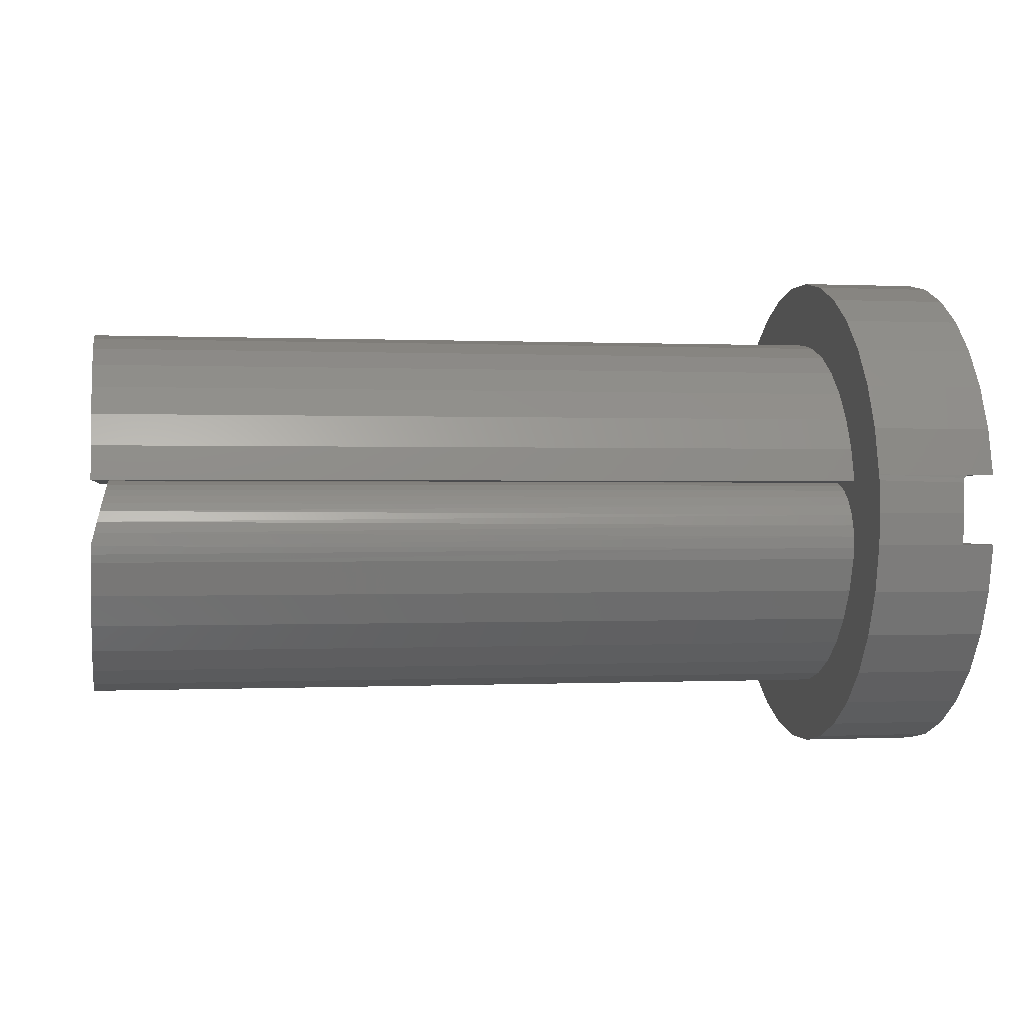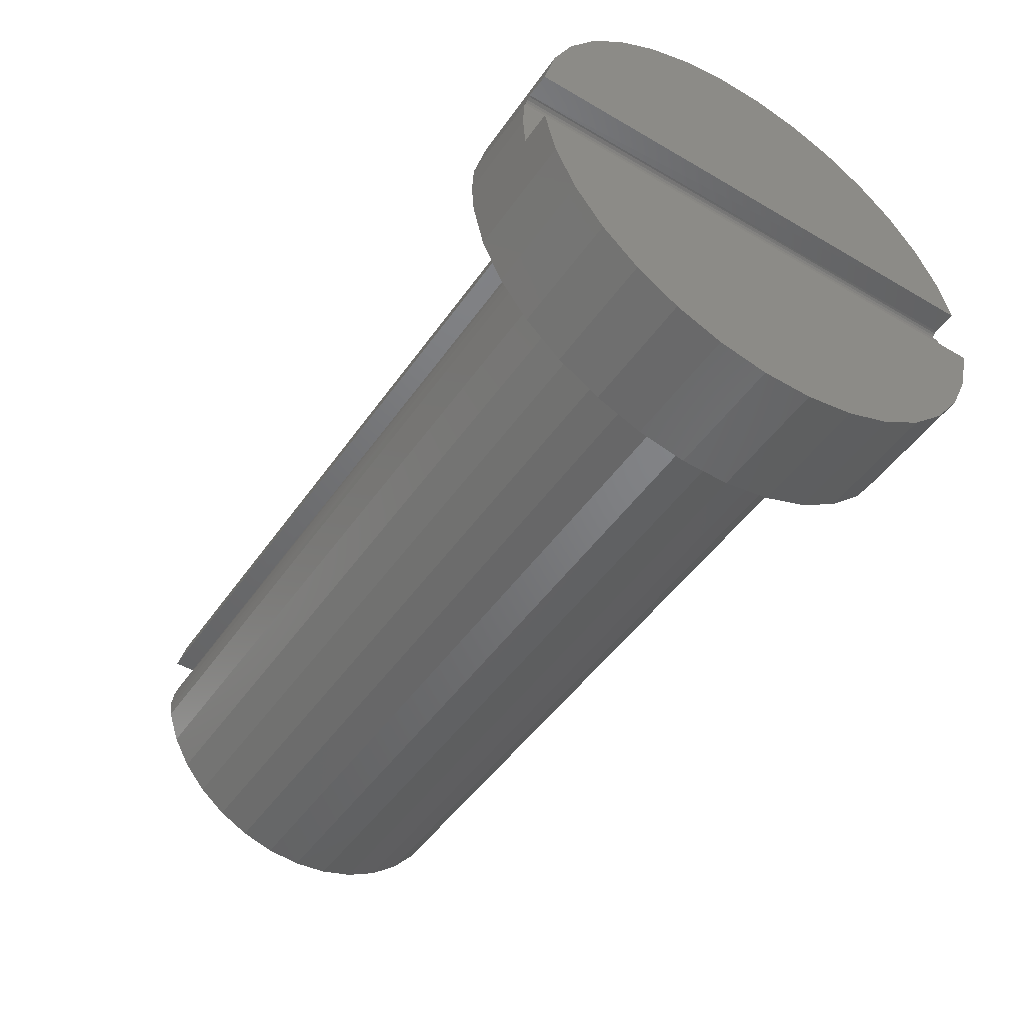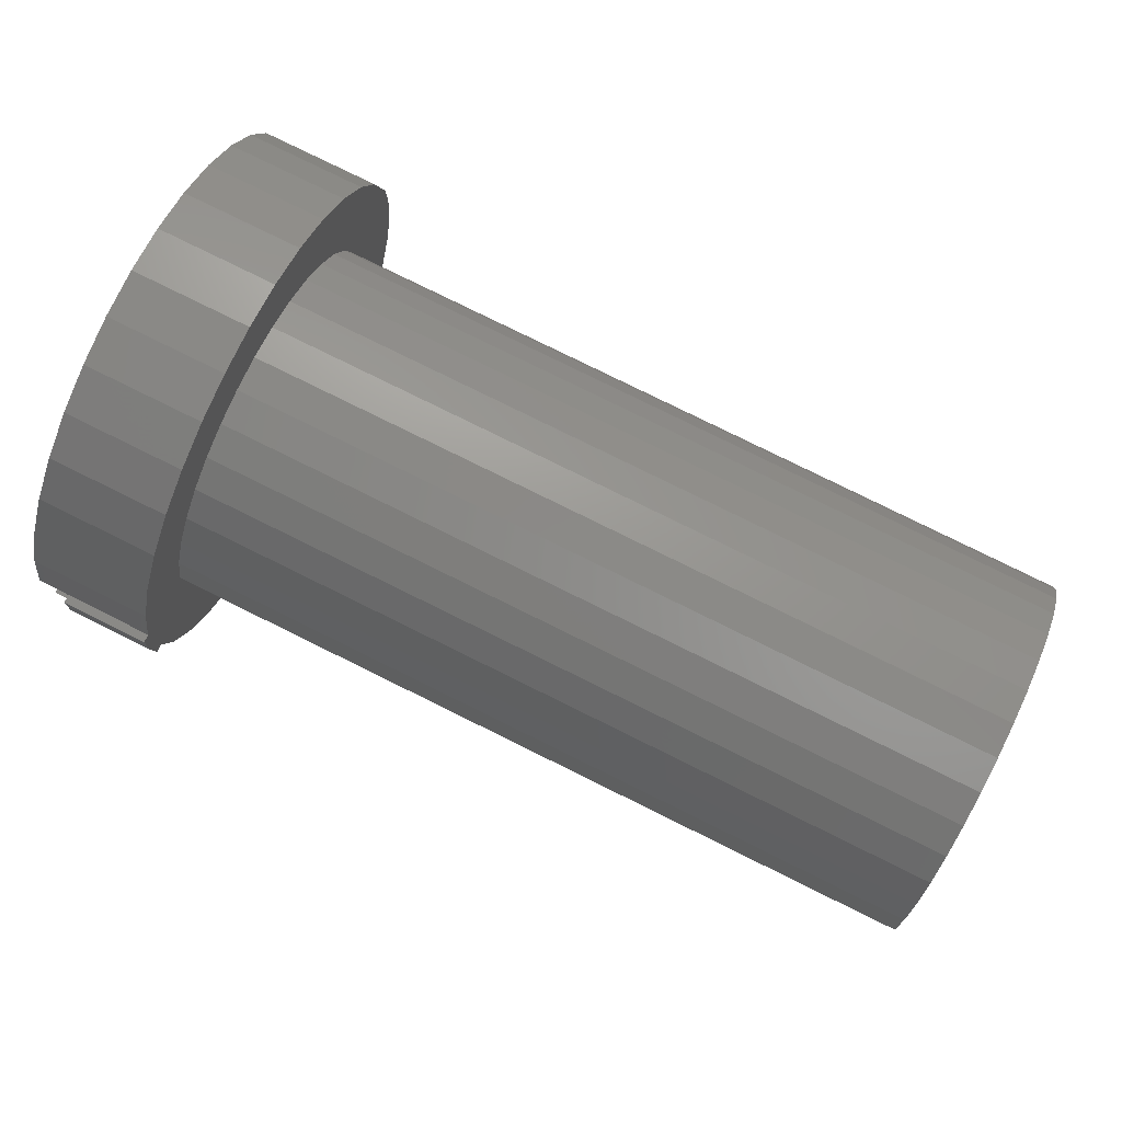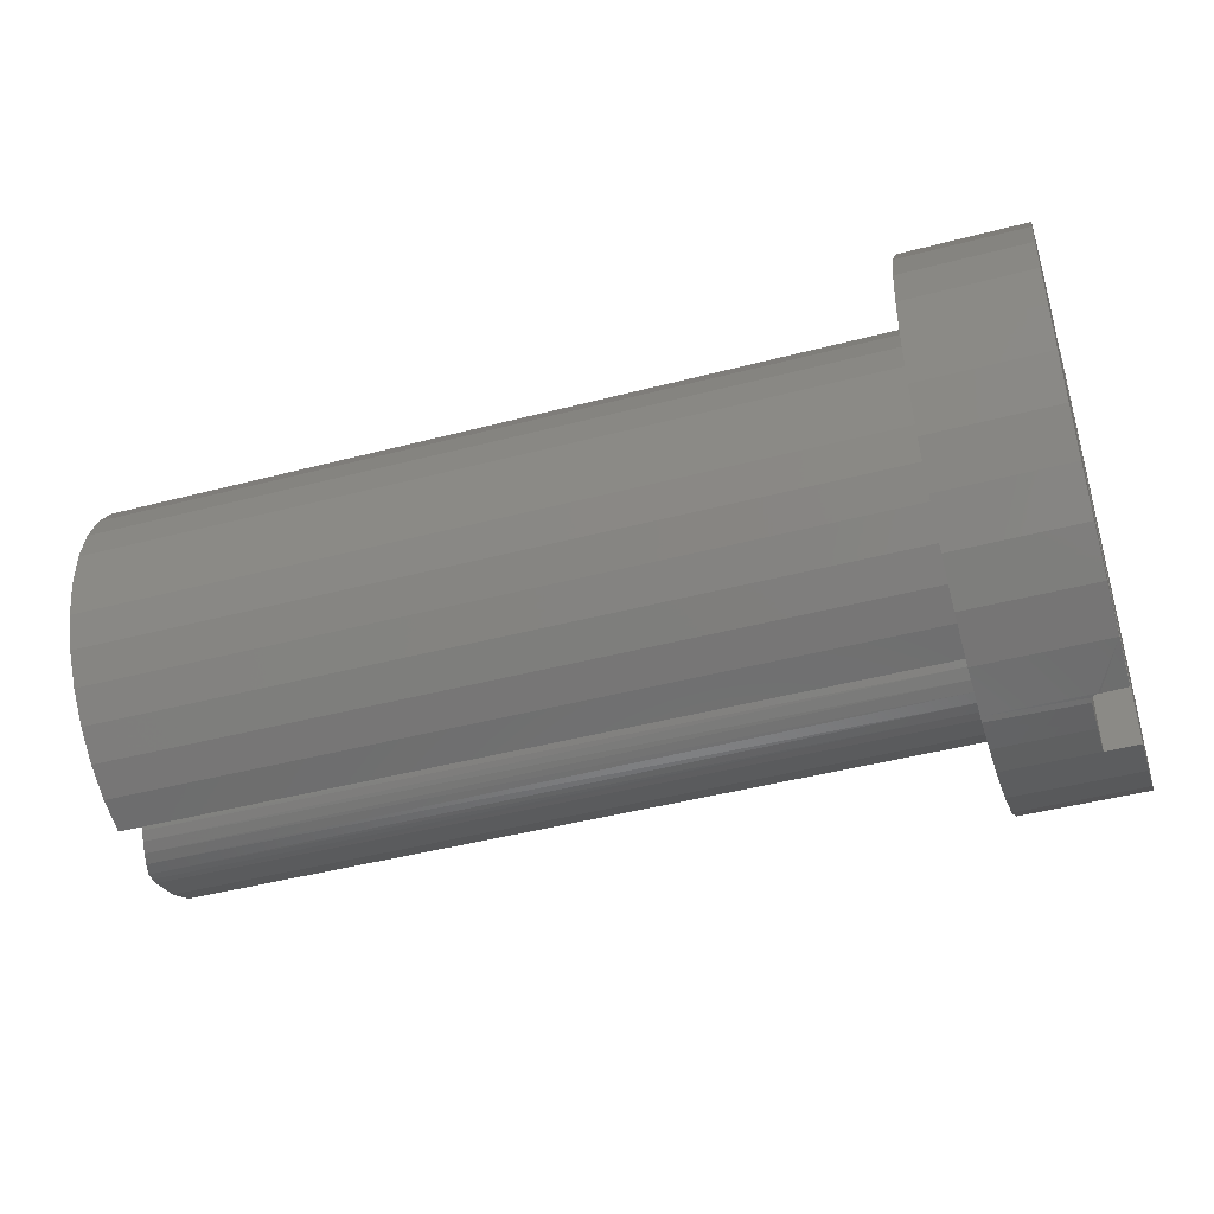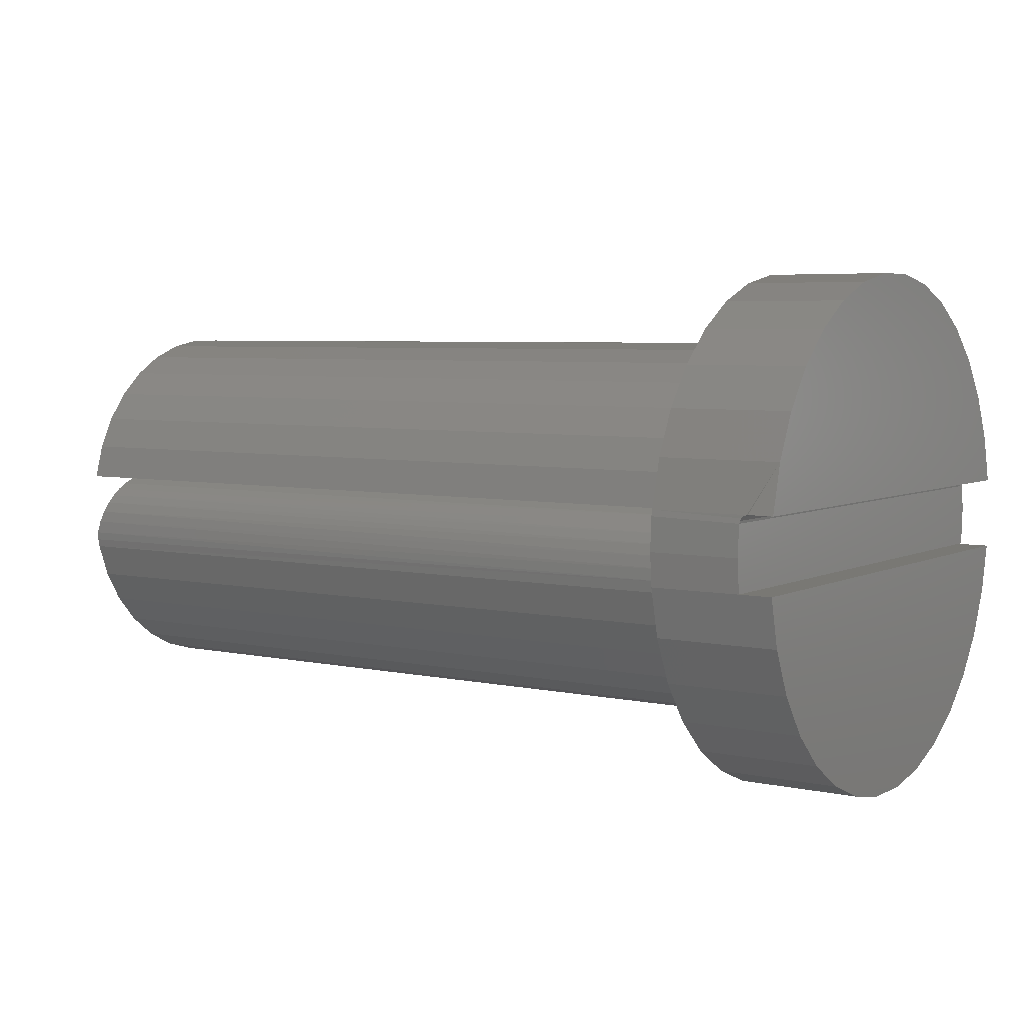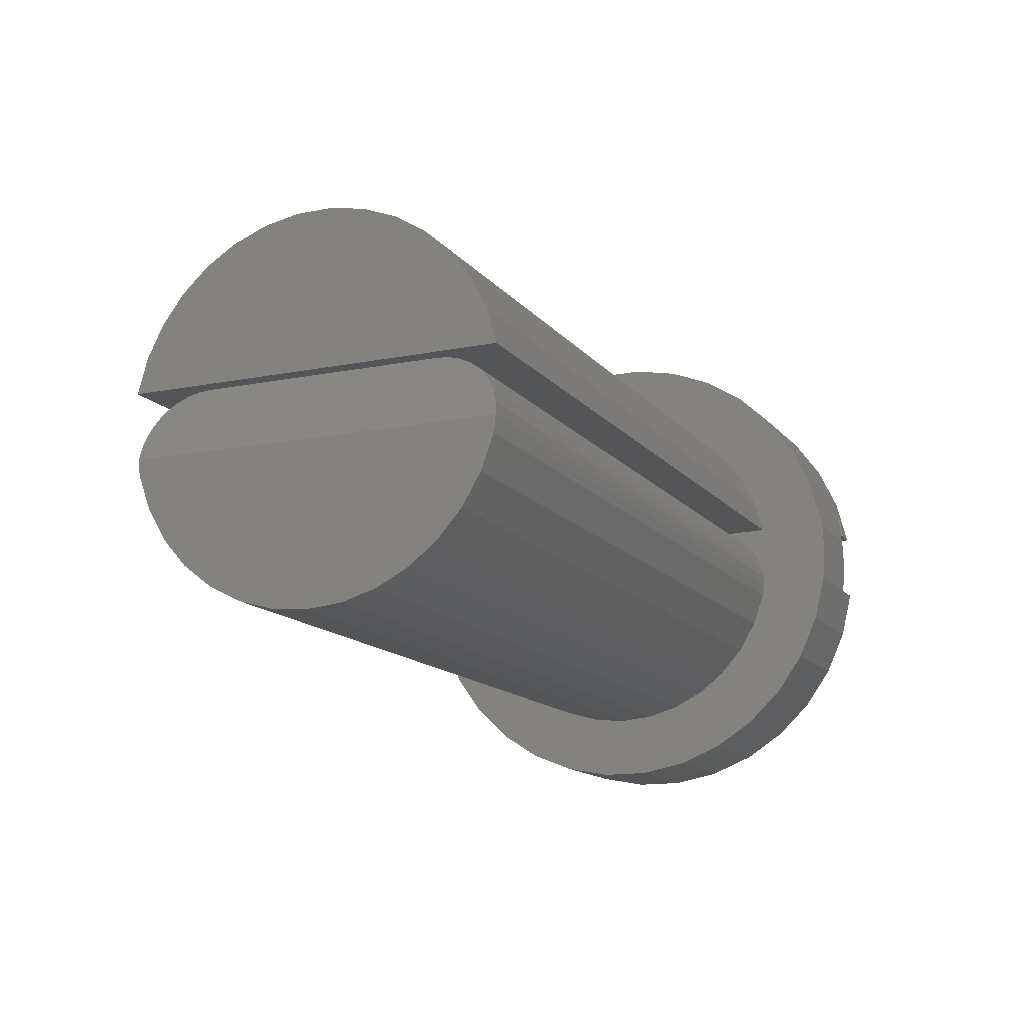
<metadata>
{"format":"stl","ext":"stl","renderer":"f3d","projection":"perspective","resolution":1024,"background":"white","views":[{"elev":0.2,"azim":-10.2,"up":"+Z"},{"elev":-48.2,"azim":56.7,"up":"+Z"},{"elev":80.0,"azim":-153.8,"up":"+Z"},{"elev":-45.1,"azim":16.9,"up":"+Y"},{"elev":5.2,"azim":34.1,"up":"+Z"},{"elev":-13.8,"azim":-65.9,"up":"+Z"}]}
</metadata>
<code>
# stl→obj: 195 verts, 384 faces
v -3.903e-18 -0.1165 0.03125
v -3.839e-18 -0.1279 0.03022
v -0.7344 -0.1165 0.03125
v -0.7344 0.1128 0.03125
v -3.839e-18 0.1241 0.03022
v -3.903e-18 0.1128 0.03125
v -0.75 -0.1797 0.03125
v -2.089e-18 -0.1797 0.03125
v -0.75 0.1797 0.03125
v -2.089e-18 0.1797 0.03125
v 9.258e-18 0.032 -0.1795
v 1.216e-17 0.1503 -0.1925
v 1.377e-17 0.1105 -0.2183
v 1.487e-17 0.06643 -0.236
v -1.49e-17 0.06523 0.2364
v -1.383e-17 0.1087 0.2192
v -1.318e-17 0.01687 0.1798
v -1.544e-17 0.01937 0.2451
v -1.279e-17 -0.05004 0.1736
v -1.027e-17 -0.1901 0.1622
v -1.226e-17 -0.156 0.1941
v -1.203e-17 -0.08151 0.1614
v -1.794e-18 -0.172 -0.002516
v 1.837e-19 -0.2523 1.83e-05
v -2.393e-18 -0.1659 0.007064
v 2.97e-18 -0.1656 -0.07881
v 4.973e-18 -0.2391 -0.07746
v 9.695e-19 -0.1771 -0.04677
v 9.258e-18 -0.03579 -0.1795
v 9.458e-18 -0.001891 -0.1827
v 1.216e-17 -0.1581 -0.1925
v 1.377e-17 -0.1183 -0.2183
v 1.487e-17 -0.07425 -0.236
v 1.544e-17 -0.02764 -0.245
v -1.794e-18 0.1683 -0.002516
v -2.393e-18 0.1621 0.007064
v 1.896e-32 0.2523 0.002961
v 4.973e-18 0.2313 -0.07746
v 2.97e-18 0.1618 -0.07881
v 9.695e-19 0.1733 -0.04677
v -2.136e-18 0.25 0.03717
v -2.912e-18 0.1544 0.01538
v -3.335e-18 0.1452 0.02215
v -3.647e-18 0.135 0.02715
v -3.647e-18 -0.1388 0.02715
v -3.335e-18 -0.149 0.02215
v -2.912e-18 -0.1582 0.01538
v -1.772e-18 -0.2507 0.03133
v -2.449e-18 -0.2491 0.03703
v -5.272e-18 -0.2375 0.08224
v -7.818e-18 -0.1554 0.09393
v -5.931e-18 -0.1705 0.06371
v -4.273e-18 0.2422 0.03717
v -5.931e-18 0.1705 0.06371
v -7.818e-18 0.1554 0.09393
v -5.28e-18 0.2296 0.08237
v 1.882e-33 0.2422 -0.03125
v 2.685e-19 0.1751 -0.03555
v -4.415e-19 0.1748 -0.02418
v 1.912e-33 0.25 -0.03125
v -1.318e-17 -0.01687 0.1798
v -1.382e-17 -0.1166 0.2191
v -1.489e-17 -0.07318 0.2363
v -1.544e-17 -0.02732 0.2451
v -1.227e-17 0.1481 0.1942
v -1.027e-17 0.1822 0.1623
v -1.203e-17 0.08151 0.1614
v -1.279e-17 0.05004 0.1736
v 1.544e-17 0.01983 -0.245
v -1.092e-17 -0.1102 0.1436
v -9.5e-18 -0.1351 0.1209
v -7.908e-18 -0.2175 0.1245
v -1.137e-18 -0.1763 -0.01305
v -4.415e-19 -0.1786 -0.02418
v 2.136e-18 -0.25 -0.03125
v 2.685e-19 -0.1789 -0.03555
v 7.699e-18 -0.09882 -0.1545
v 1.01e-17 -0.1924 -0.1596
v 6.396e-18 -0.1257 -0.1337
v 7.678e-18 -0.2197 -0.1208
v 4.801e-18 -0.1482 -0.1081
v 8.665e-18 -0.06848 -0.17
v -1.092e-17 0.1102 0.1436
v -7.916e-18 0.2097 0.1246
v -9.5e-18 0.1351 0.1209
v -1.137e-18 0.1725 -0.01305
v 7.699e-18 0.09503 -0.1545
v 6.396e-18 0.1219 -0.1337
v 1.01e-17 0.1845 -0.1596
v 4.801e-18 0.1444 -0.1081
v 7.678e-18 0.2119 -0.1208
v 8.665e-18 0.0647 -0.17
v -0.75 -0.1771 -0.04677
v -0.75 -0.1785 -0.03907
v -0.7381 -0.157 0.01637
v -0.7398 -0.1639 0.009535
v -0.7417 -0.1696 0.001801
v -0.7443 -0.1746 -0.008253
v -0.747 -0.1778 -0.01908
v -0.75 -0.179 -0.03125
v -0.7346 -0.1279 0.03021
v -0.7354 -0.1389 0.0271
v -0.7367 -0.1492 0.02206
v -0.75 0.1753 -0.03125
v -0.7346 0.1241 0.03021
v -0.7354 0.1351 0.0271
v -0.7367 0.1454 0.02206
v -0.7381 0.1532 0.01639
v -0.7398 0.1601 0.009576
v -0.7417 0.1658 0.00187
v -0.7442 0.1708 -0.008134
v -0.7469 0.174 -0.01891
v -0.75 0.1748 -0.03907
v -0.75 0.1733 -0.04677
v -0.75 -0.1705 0.06371
v -0.75 -0.1554 0.09393
v -0.75 -0.1351 0.1209
v -0.75 -0.1102 0.1436
v -0.75 -0.08151 0.1614
v -0.75 -0.05004 0.1736
v -0.75 -0.01687 0.1798
v -0.75 0.01687 0.1798
v -0.75 0.05004 0.1736
v -0.75 0.08151 0.1614
v -0.75 0.1102 0.1436
v -0.75 0.1351 0.1209
v -0.75 0.1554 0.09393
v -0.75 0.1705 0.06371
v -0.75 0 0.03125
v -0.75 0.032 -0.1795
v -0.75 -0.03579 -0.1795
v -0.75 0.0647 -0.17
v -0.75 -0.001891 -0.1827
v -0.75 0.1618 -0.07881
v -0.75 -0.1656 -0.07881
v -0.75 -0.06848 -0.17
v -0.75 -0.09882 -0.1545
v -0.75 0.09503 -0.1545
v -0.75 -0.1257 -0.1337
v -0.75 0.1219 -0.1337
v -0.75 -0.1482 -0.1081
v -0.75 0.1444 -0.1081
v 0.08594 -0.2509 0.02936
v 0.08741 -0.2496 0.03393
v 0.09375 -0.25 0.03717
v 0.1172 -0.2375 0.08224
v 0.09228 -0.2491 0.03703
v 0.1172 -0.2491 0.03703
v 0.08631 -0.2499 0.03173
v 0.08914 -0.2494 0.03567
v 0.08594 0.2413 0.03717
v 0.09133 0.2414 0.03679
v 0.08914 0.2415 0.03567
v 0.08741 0.2418 0.03393
v 0.08631 0.2421 0.03173
v 0.1172 0.2296 0.08237
v 0.1172 0.2413 0.03717
v 0.09375 0.2413 0.03717
v 0.1172 -0.2175 0.1245
v 0.1172 -0.1901 0.1622
v 0.1172 -0.156 0.1941
v 0.1172 -0.1166 0.2191
v 0.1172 -0.07318 0.2363
v 0.1172 -0.02732 0.2451
v 0.1172 0.01937 0.2451
v 0.1172 0.06523 0.2364
v 0.1172 0.1087 0.2192
v 0.1172 0.1481 0.1942
v 0.1172 0.1822 0.1623
v 0.1172 0.2097 0.1246
v 0.08594 0.25 0.03717
v 0.08594 0.2424 0.02936
v 0.08594 0.2422 -0.03125
v 0.08594 0.25 -0.03125
v 0.08594 0.2523 0.002961
v 0.08594 -0.2523 1.83e-05
v 0.08594 -0.25 -0.03125
v 0.1172 0.2422 -0.03125
v 0.1172 -0.003906 -0.03125
v 0.1172 -0.25 -0.03125
v 0.1172 -0.003906 0.03717
v 0.1172 -0.2391 -0.07746
v 0.1172 0.06643 -0.236
v 0.1172 -0.02764 -0.245
v 0.1172 0.01983 -0.245
v 0.1172 0.2313 -0.07746
v 0.1172 0.2119 -0.1208
v 0.1172 -0.2197 -0.1208
v 0.1172 0.1845 -0.1596
v 0.1172 -0.1924 -0.1596
v 0.1172 0.1503 -0.1925
v 0.1172 -0.1581 -0.1925
v 0.1172 0.1105 -0.2183
v 0.1172 -0.1183 -0.2183
v 0.1172 -0.07425 -0.236
f 1 2 3
f 4 5 6
f 7 2 8
f 2 7 3
f 3 7 9
f 3 9 4
f 4 9 10
f 4 10 5
f 11 12 13
f 13 14 11
f 15 16 17
f 18 15 17
f 19 20 21
f 22 20 19
f 23 24 25
f 26 27 28
f 29 30 31
f 32 31 30
f 33 32 30
f 34 33 30
f 35 36 37
f 38 39 40
f 10 41 37
f 10 37 36
f 10 36 42
f 10 42 43
f 10 43 44
f 10 44 5
f 8 2 45
f 8 45 46
f 8 46 47
f 8 47 25
f 8 25 24
f 8 24 48
f 49 50 51
f 49 51 52
f 49 52 8
f 49 8 48
f 53 41 10
f 53 10 54
f 53 54 55
f 53 55 56
f 57 38 40
f 57 40 58
f 57 58 59
f 57 59 60
f 61 19 21
f 61 21 62
f 61 62 63
f 61 63 64
f 61 64 18
f 61 18 17
f 65 66 67
f 65 67 68
f 65 68 17
f 65 17 16
f 34 30 69
f 69 30 11
f 69 11 14
f 22 70 20
f 20 70 71
f 20 71 72
f 72 71 51
f 72 51 50
f 23 73 24
f 24 73 74
f 24 74 75
f 74 76 75
f 75 76 28
f 75 28 27
f 77 78 79
f 79 78 80
f 79 80 81
f 81 80 27
f 81 27 26
f 29 31 82
f 82 31 78
f 82 78 77
f 67 66 83
f 83 66 84
f 83 84 85
f 85 84 56
f 85 56 55
f 35 37 86
f 86 37 60
f 86 60 59
f 87 88 89
f 89 88 90
f 89 90 91
f 91 90 39
f 91 39 38
f 11 92 12
f 12 92 87
f 12 87 89
f 93 76 94
f 93 28 76
f 46 95 47
f 47 95 96
f 47 96 25
f 25 96 97
f 25 97 23
f 23 97 98
f 23 98 73
f 73 98 99
f 73 99 74
f 100 94 76
f 100 76 74
f 100 74 99
f 1 3 2
f 2 3 101
f 2 101 45
f 45 101 102
f 45 102 46
f 46 102 103
f 46 103 95
f 100 99 98
f 100 98 97
f 100 97 96
f 100 96 95
f 100 95 103
f 100 103 102
f 100 102 101
f 100 101 3
f 100 3 4
f 100 4 104
f 4 105 106
f 4 106 107
f 4 107 108
f 4 108 109
f 4 109 110
f 4 110 111
f 4 111 112
f 4 112 104
f 40 113 58
f 40 114 113
f 86 59 112
f 112 111 86
f 35 86 111
f 111 110 35
f 36 35 110
f 110 109 36
f 42 36 109
f 109 108 42
f 42 108 107
f 104 112 59
f 104 59 58
f 104 58 113
f 4 6 105
f 105 6 5
f 105 5 106
f 106 5 44
f 106 44 107
f 107 44 43
f 107 43 42
f 7 8 115
f 115 8 52
f 115 52 116
f 116 52 51
f 116 51 117
f 117 51 71
f 117 71 118
f 118 71 70
f 118 70 119
f 119 70 22
f 119 22 120
f 120 22 19
f 120 19 121
f 121 19 61
f 121 61 122
f 122 61 17
f 122 17 123
f 123 17 68
f 123 68 124
f 124 68 67
f 124 67 125
f 125 67 83
f 125 83 126
f 126 83 85
f 126 85 127
f 127 85 55
f 127 55 128
f 128 55 54
f 128 54 9
f 9 54 10
f 120 121 122
f 123 120 122
f 119 120 123
f 129 128 9
f 123 124 119
f 119 124 125
f 119 125 118
f 118 125 126
f 118 126 117
f 117 126 127
f 117 127 116
f 116 127 128
f 116 128 115
f 115 128 129
f 115 129 7
f 130 131 132
f 133 131 130
f 93 94 113
f 93 113 114
f 93 114 134
f 93 134 135
f 94 100 113
f 113 100 104
f 131 136 132
f 132 136 137
f 132 137 138
f 138 137 139
f 138 139 140
f 140 139 141
f 140 141 142
f 142 141 135
f 142 135 134
f 114 40 134
f 134 40 39
f 134 39 142
f 142 39 90
f 142 90 140
f 140 90 88
f 140 88 138
f 138 88 87
f 138 87 132
f 132 87 92
f 132 92 130
f 130 92 11
f 130 11 133
f 133 11 30
f 133 30 131
f 131 30 29
f 131 29 136
f 136 29 82
f 136 82 137
f 137 82 77
f 137 77 139
f 139 77 79
f 139 79 141
f 141 79 81
f 141 81 135
f 135 81 26
f 135 26 93
f 93 26 28
f 48 143 144
f 145 146 147
f 145 148 146
f 143 149 144
f 49 48 144
f 49 144 150
f 49 150 147
f 49 147 146
f 49 146 50
f 151 152 153
f 151 153 154
f 151 154 155
f 56 156 157
f 56 157 158
f 56 158 152
f 56 152 151
f 56 151 53
f 50 146 72
f 72 146 159
f 72 159 20
f 20 159 160
f 20 160 21
f 21 160 161
f 21 161 62
f 62 161 162
f 62 162 63
f 63 162 163
f 63 163 64
f 64 163 164
f 64 164 18
f 18 164 165
f 18 165 15
f 15 165 166
f 15 166 16
f 16 166 167
f 16 167 65
f 65 167 168
f 65 168 66
f 66 168 169
f 66 169 84
f 84 169 170
f 84 170 56
f 56 170 156
f 158 157 145
f 145 157 148
f 171 155 172
f 155 171 151
f 173 174 175
f 173 175 176
f 173 176 177
f 143 176 172
f 172 176 175
f 172 175 171
f 75 177 24
f 24 177 176
f 24 176 48
f 48 176 143
f 171 41 151
f 151 41 53
f 41 171 37
f 37 171 175
f 37 175 60
f 60 175 174
f 149 143 172
f 172 155 149
f 149 155 154
f 149 154 144
f 144 154 153
f 144 153 150
f 150 153 152
f 150 152 147
f 147 152 158
f 147 158 145
f 178 173 179
f 179 173 177
f 179 177 180
f 165 164 163
f 157 156 181
f 148 181 146
f 146 181 156
f 146 156 159
f 159 156 170
f 159 170 160
f 160 170 169
f 160 169 161
f 161 169 168
f 161 168 162
f 162 168 167
f 162 167 163
f 163 167 166
f 163 166 165
f 180 182 179
f 183 184 185
f 178 179 186
f 186 179 182
f 186 182 187
f 187 182 188
f 187 188 189
f 189 188 190
f 189 190 191
f 191 190 192
f 191 192 193
f 193 192 194
f 193 194 183
f 183 194 195
f 183 195 184
f 173 57 174
f 174 57 60
f 178 186 173
f 75 27 177
f 57 173 38
f 38 173 186
f 38 186 91
f 91 186 187
f 91 187 89
f 89 187 189
f 89 189 12
f 12 189 191
f 12 191 13
f 13 191 193
f 13 193 14
f 14 193 183
f 14 183 69
f 69 183 185
f 69 185 34
f 34 185 184
f 34 184 33
f 33 184 195
f 33 195 32
f 32 195 194
f 32 194 31
f 31 194 192
f 31 192 78
f 78 192 190
f 78 190 80
f 80 190 188
f 80 188 27
f 27 188 182
f 27 182 177
f 177 182 180

</code>
